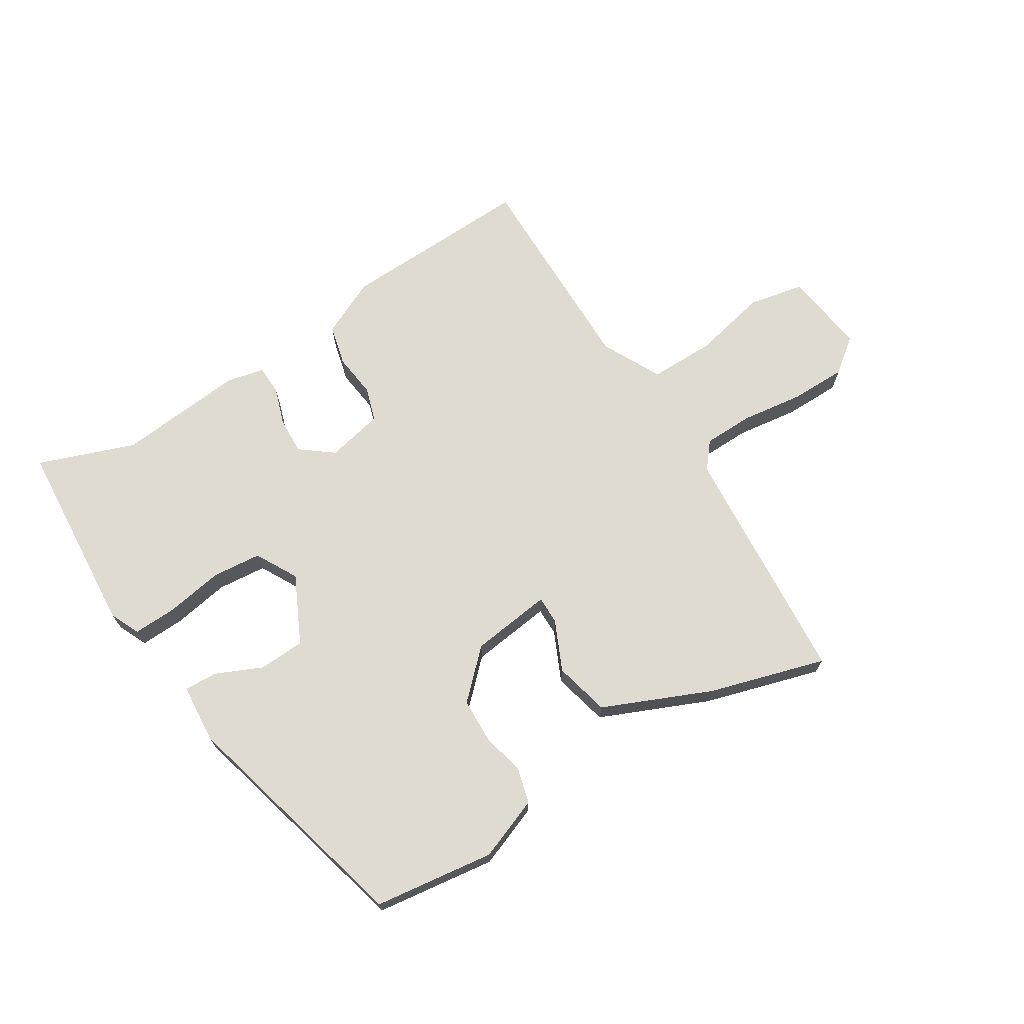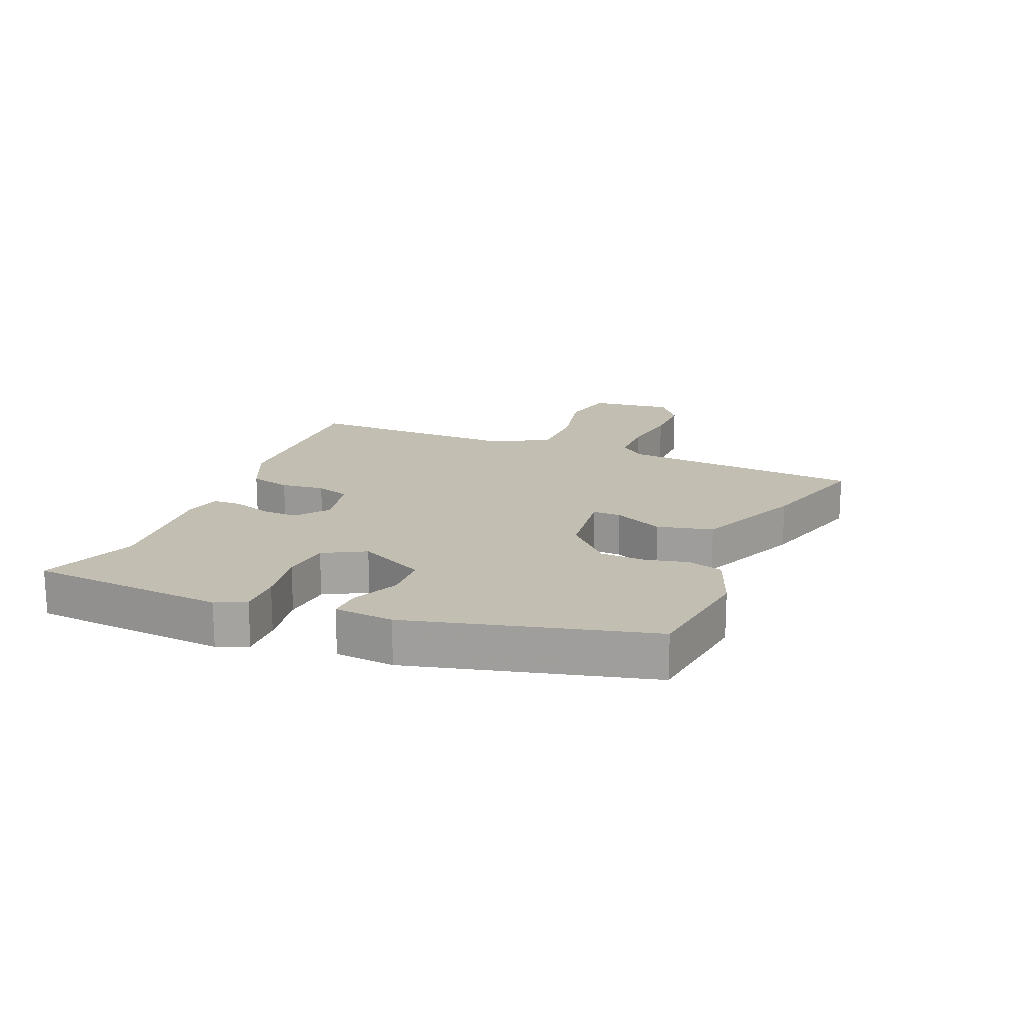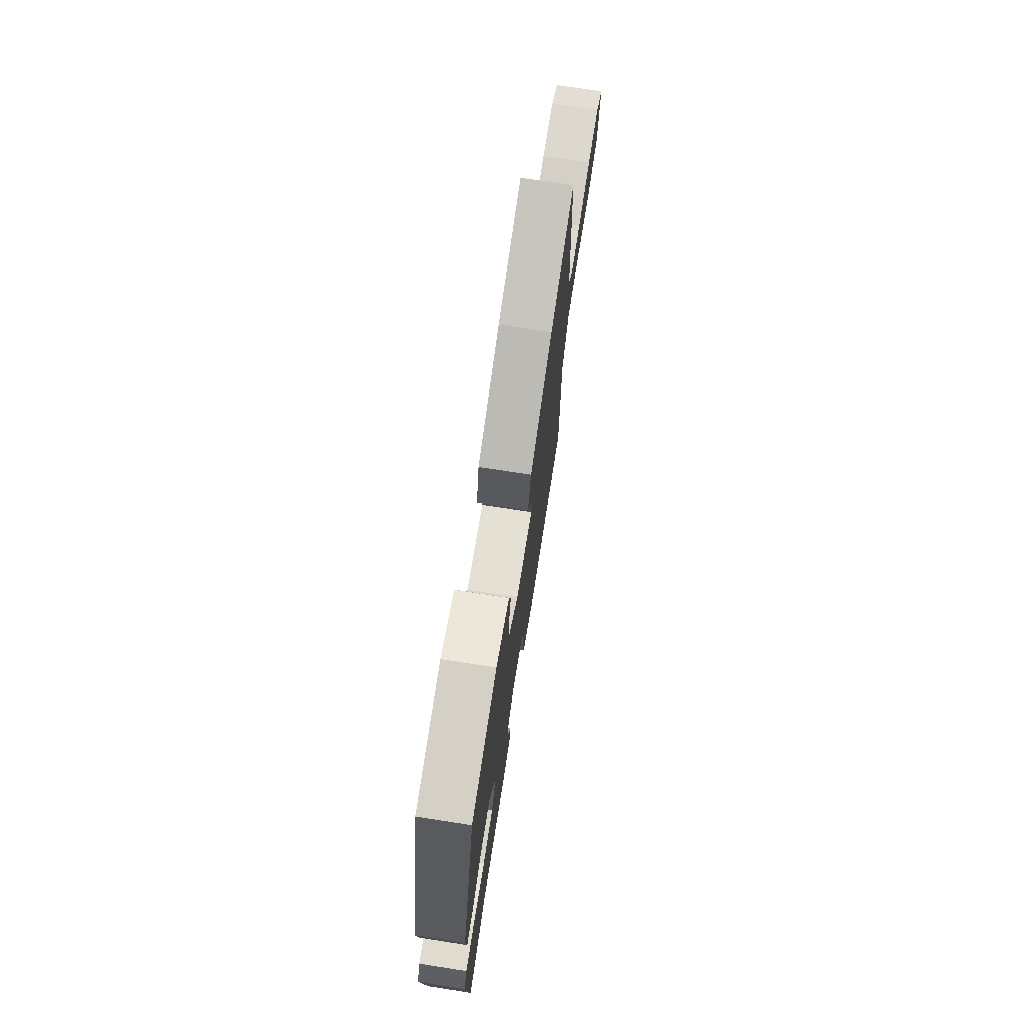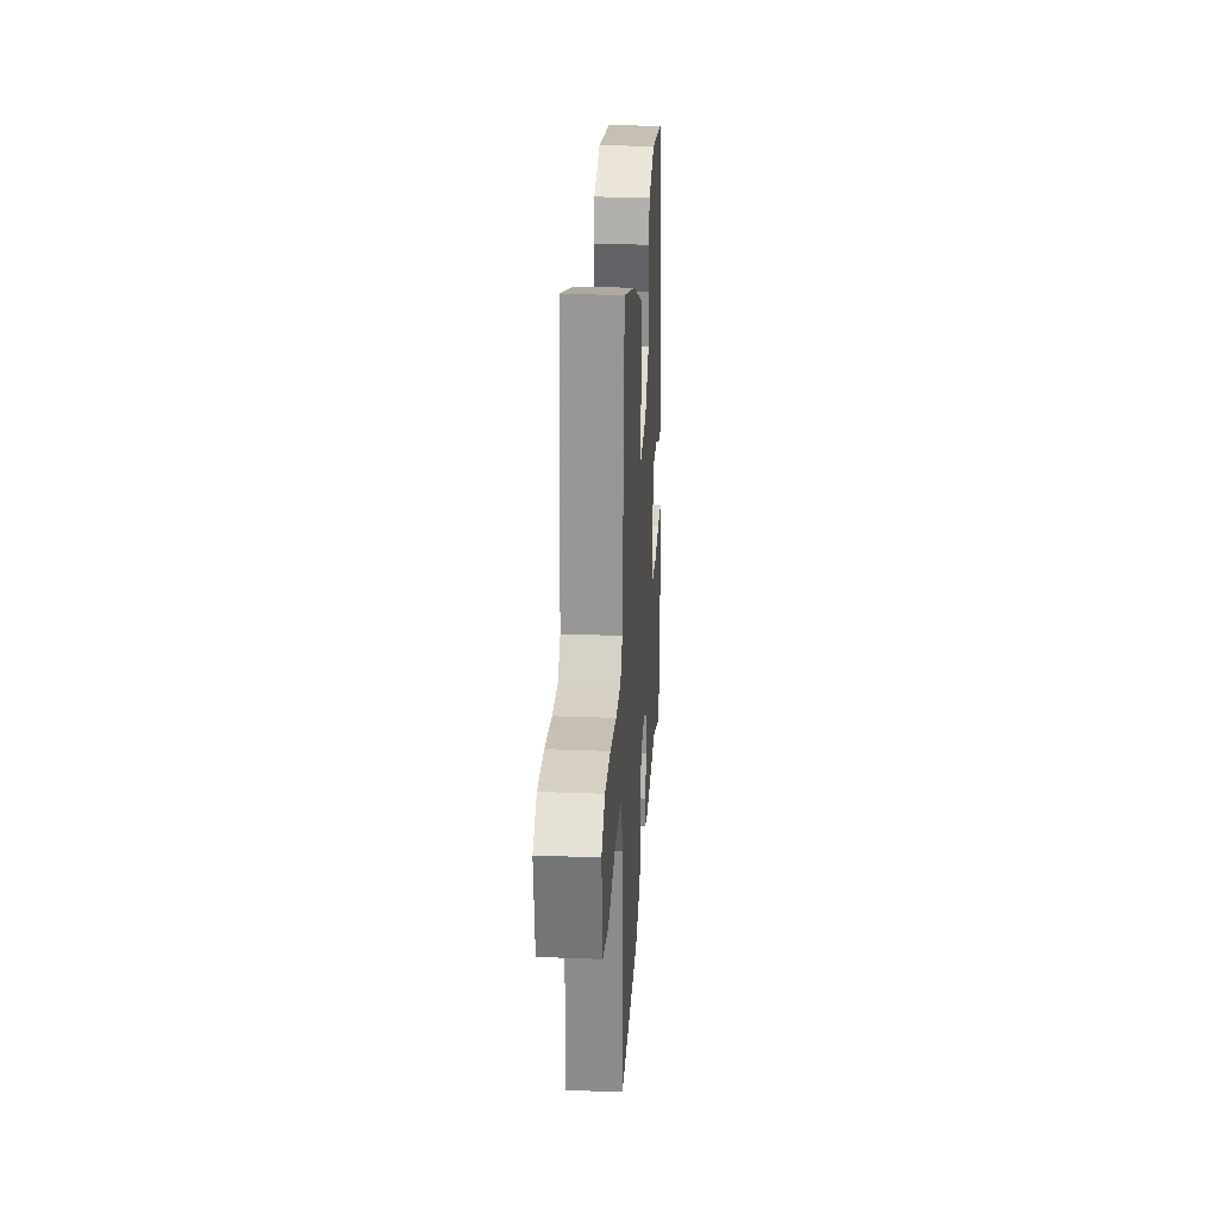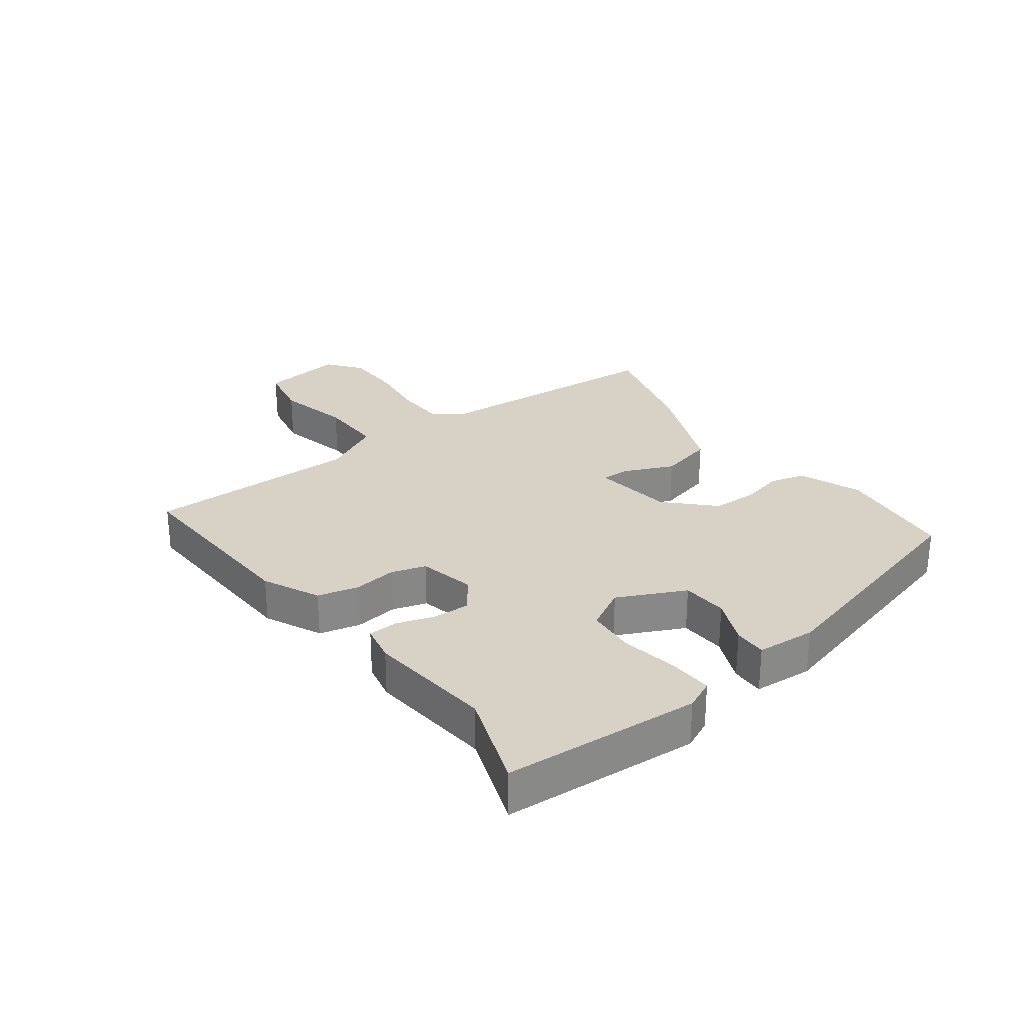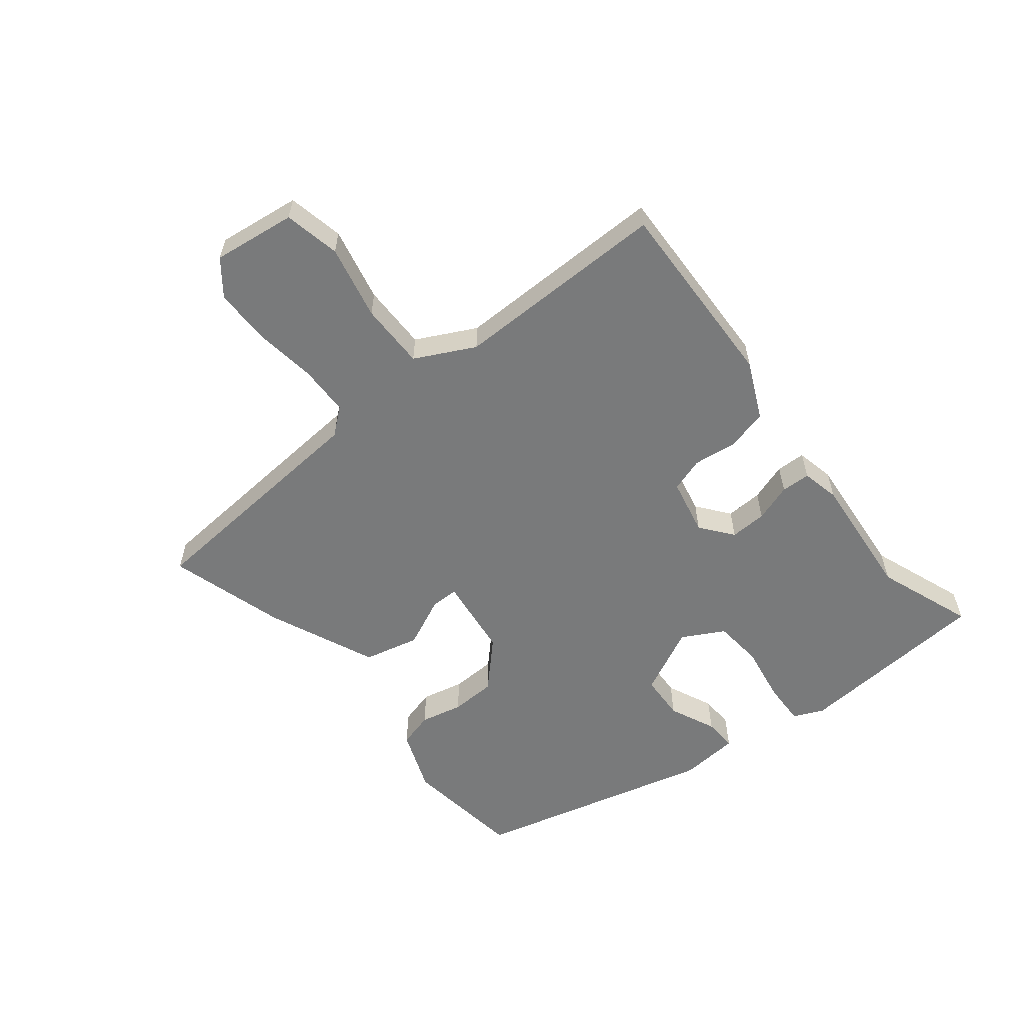
<metadata>
{"format":"obj","ext":"obj","renderer":"f3d","projection":"perspective","resolution":1024,"background":"white","views":[{"elev":70.2,"azim":-31.7,"up":"+Y"},{"elev":17.4,"azim":-67.0,"up":"+Y"},{"elev":73.0,"azim":-81.2,"up":"+Z"},{"elev":25.4,"azim":93.6,"up":"+Z"},{"elev":27.6,"azim":-126.8,"up":"+Y"},{"elev":-58.0,"azim":129.0,"up":"+Y"}]}
</metadata>
<code>
v -0.355 0.07 -0.448
v -0.51 0.07 -0.504
v -0.531 0.07 -0.189
v -0.509 0.07 -0.141
v -0.438 0.07 -0.144
v -0.347 0.07 -0.16
v -0.268 0.07 -0.153
v -0.231 0.07 -0.086
v -0.283 0.07 0.022
v -0.357 0.07 0.026
v -0.432 0.07 -0.007
v -0.485 0.07 -0.009
v -0.492 0.07 0.086
v -0.39 0.07 0.471
v -0.197 0.07 0.496
v -0.097 0.07 0.457
v -0.082 0.07 0.4
v -0.098 0.07 0.332
v -0.096 0.07 0.259
v -0.024 0.07 0.188
v 0.106 0.07 0.171
v 0.106 0.07 0.216
v 0.07 0.07 0.296
v 0.092 0.07 0.385
v 0.266 0.07 0.459
v 0.453 0.07 0.513
v 0.48 0.07 0.122
v 0.514 0.07 0.08
v 0.594 0.07 0.078
v 0.694 0.07 0.091
v 0.784 0.07 0.09
v 0.839 0.07 0.047
v 0.821 0.07 -0.086
v 0.731 0.07 -0.104
v 0.612 0.07 -0.077
v 0.506 0.07 -0.076
v 0.457 0.07 -0.171
v 0.457 0.07 -0.515
v 0.147 0.07 -0.502
v 0.056 0.07 -0.459
v 0.04 0.07 -0.393
v 0.049 0.07 -0.323
v 0.032 0.07 -0.268
v -0.059 0.07 -0.248
v -0.111 0.07 -0.288
v -0.109 0.07 -0.347
v -0.089 0.07 -0.408
v -0.091 0.07 -0.455
v -0.152 0.07 -0.468
v -0.355 0 -0.448
v -0.51 0 -0.504
v -0.531 0 -0.189
v -0.509 0 -0.141
v -0.438 0 -0.144
v -0.347 0 -0.16
v -0.268 0 -0.153
v -0.231 0 -0.086
v -0.283 0 0.022
v -0.357 0 0.026
v -0.432 0 -0.007
v -0.485 0 -0.009
v -0.492 0 0.086
v -0.39 0 0.471
v -0.197 0 0.496
v -0.097 0 0.457
v -0.082 0 0.4
v -0.098 0 0.332
v -0.096 0 0.259
v -0.024 0 0.188
v 0.106 0 0.171
v 0.106 0 0.216
v 0.07 0 0.296
v 0.092 0 0.385
v 0.266 0 0.459
v 0.453 0 0.513
v 0.48 0 0.122
v 0.514 0 0.08
v 0.594 0 0.078
v 0.694 0 0.091
v 0.784 0 0.09
v 0.839 0 0.047
v 0.821 0 -0.086
v 0.731 0 -0.104
v 0.612 0 -0.077
v 0.506 0 -0.076
v 0.457 0 -0.171
v 0.457 0 -0.515
v 0.147 0 -0.502
v 0.056 0 -0.459
v 0.04 0 -0.393
v 0.049 0 -0.323
v 0.032 0 -0.268
v -0.059 0 -0.248
v -0.111 0 -0.288
v -0.109 0 -0.347
v -0.089 0 -0.408
v -0.091 0 -0.455
v -0.152 0 -0.468
f 46 47 48 49
f 45 46 49 1
f 44 45 1 2
f 39 40 41 42
f 37 38 39 42
f 36 37 42 43
f 32 33 34 35
f 32 35 36
f 29 30 31 32
f 28 29 32 36
f 27 28 36 43
f 22 23 24 25
f 21 22 25 26
f 15 16 17 18
f 15 18 19
f 14 15 19
f 13 14 19 20
f 10 11 12 13
f 9 10 13 20
f 3 4 5 6
f 44 2 3 6
f 44 6 7
f 43 44 7 8
f 21 26 27 43
f 20 21 43
f 8 9 20 43
f 98 97 96 95
f 50 98 95 94
f 51 50 94 93
f 91 90 89 88
f 91 88 87 86
f 92 91 86 85
f 84 83 82 81
f 85 84 81
f 81 80 79 78
f 85 81 78 77
f 92 85 77 76
f 74 73 72 71
f 75 74 71 70
f 67 66 65 64
f 68 67 64
f 68 64 63
f 69 68 63 62
f 62 61 60 59
f 69 62 59 58
f 55 54 53 52
f 55 52 51 93
f 56 55 93
f 57 56 93 92
f 92 76 75 70
f 92 70 69
f 92 69 58 57
f 1 50 51 2
f 2 51 52 3
f 3 52 53 4
f 4 53 54 5
f 5 54 55 6
f 6 55 56 7
f 7 56 57 8
f 8 57 58 9
f 9 58 59 10
f 10 59 60 11
f 11 60 61 12
f 12 61 62 13
f 13 62 63 14
f 14 63 64 15
f 15 64 65 16
f 16 65 66 17
f 17 66 67 18
f 18 67 68 19
f 19 68 69 20
f 20 69 70 21
f 21 70 71 22
f 22 71 72 23
f 23 72 73 24
f 24 73 74 25
f 25 74 75 26
f 26 75 76 27
f 27 76 77 28
f 28 77 78 29
f 29 78 79 30
f 30 79 80 31
f 31 80 81 32
f 32 81 82 33
f 33 82 83 34
f 34 83 84 35
f 35 84 85 36
f 36 85 86 37
f 37 86 87 38
f 38 87 88 39
f 39 88 89 40
f 40 89 90 41
f 41 90 91 42
f 42 91 92 43
f 43 92 93 44
f 44 93 94 45
f 45 94 95 46
f 46 95 96 47
f 47 96 97 48
f 48 97 98 49
f 49 98 50 1

</code>
